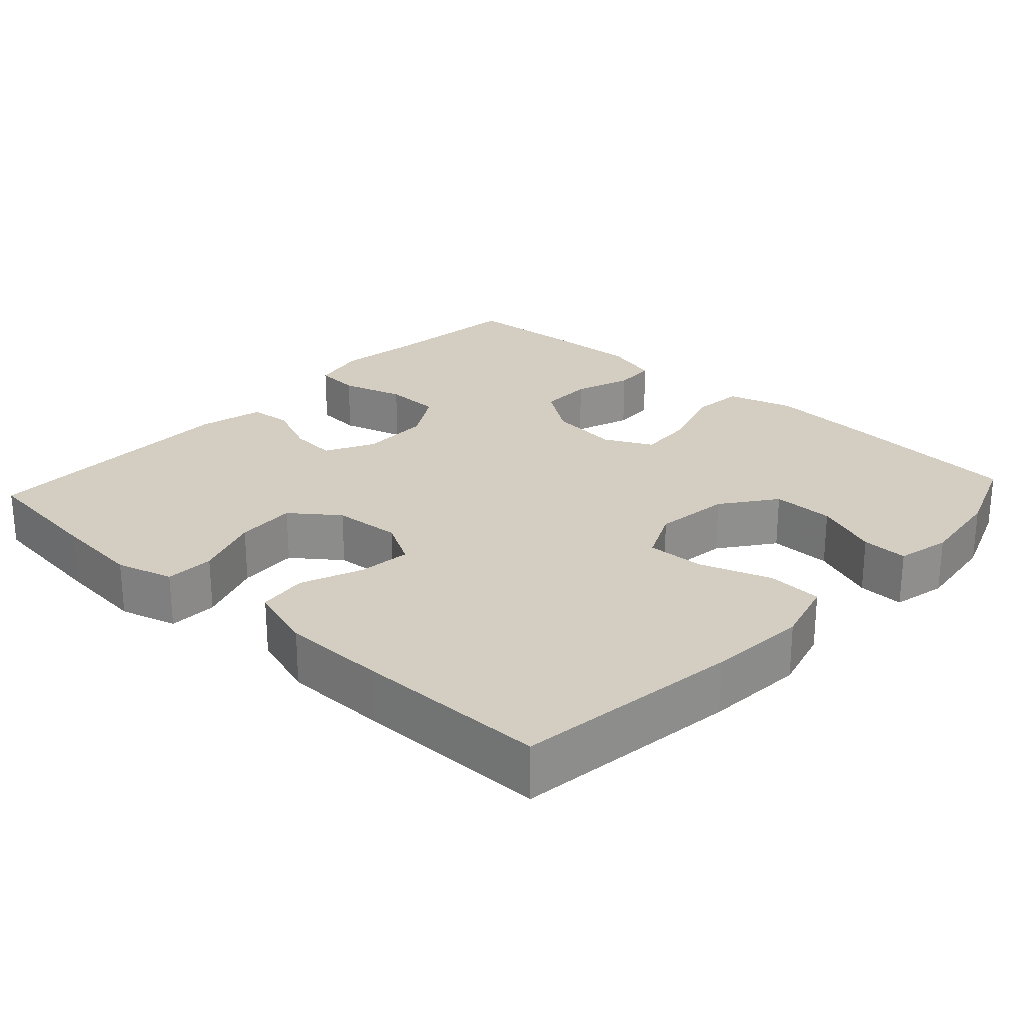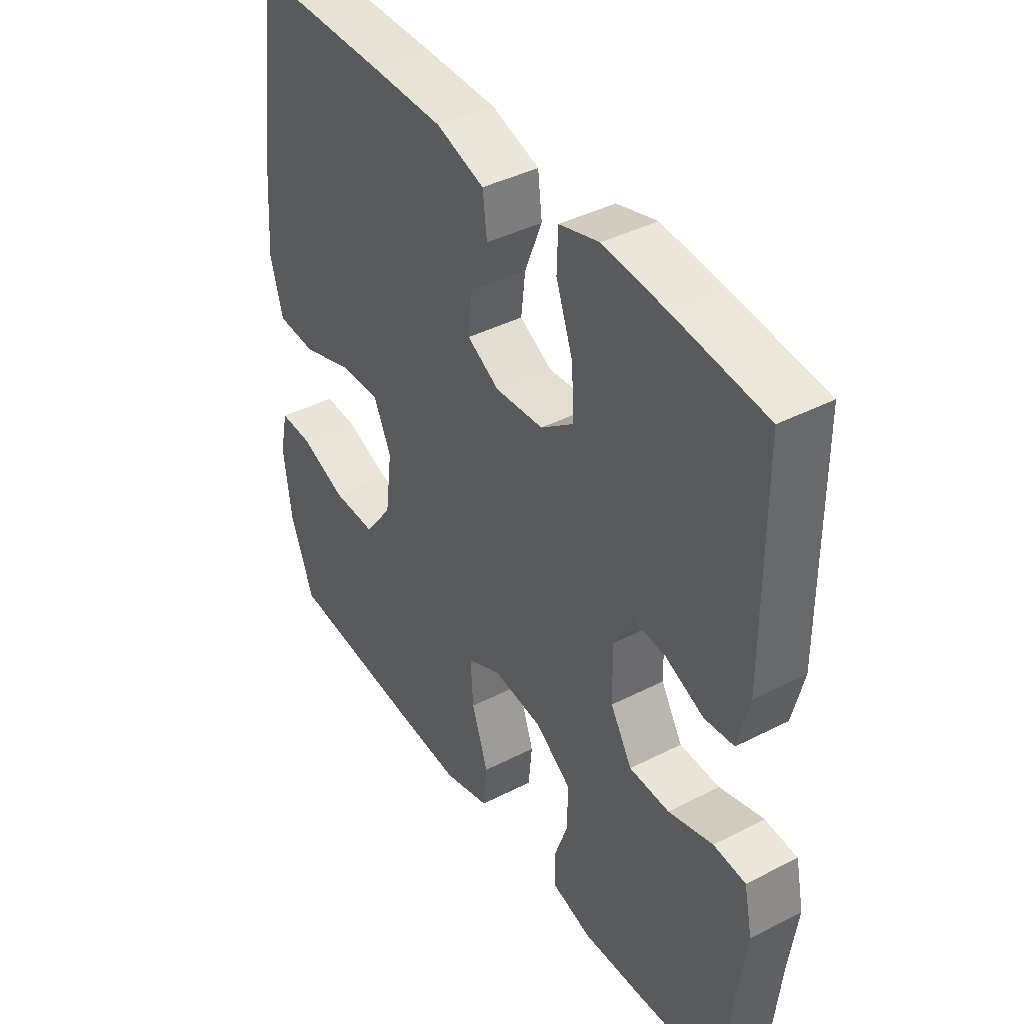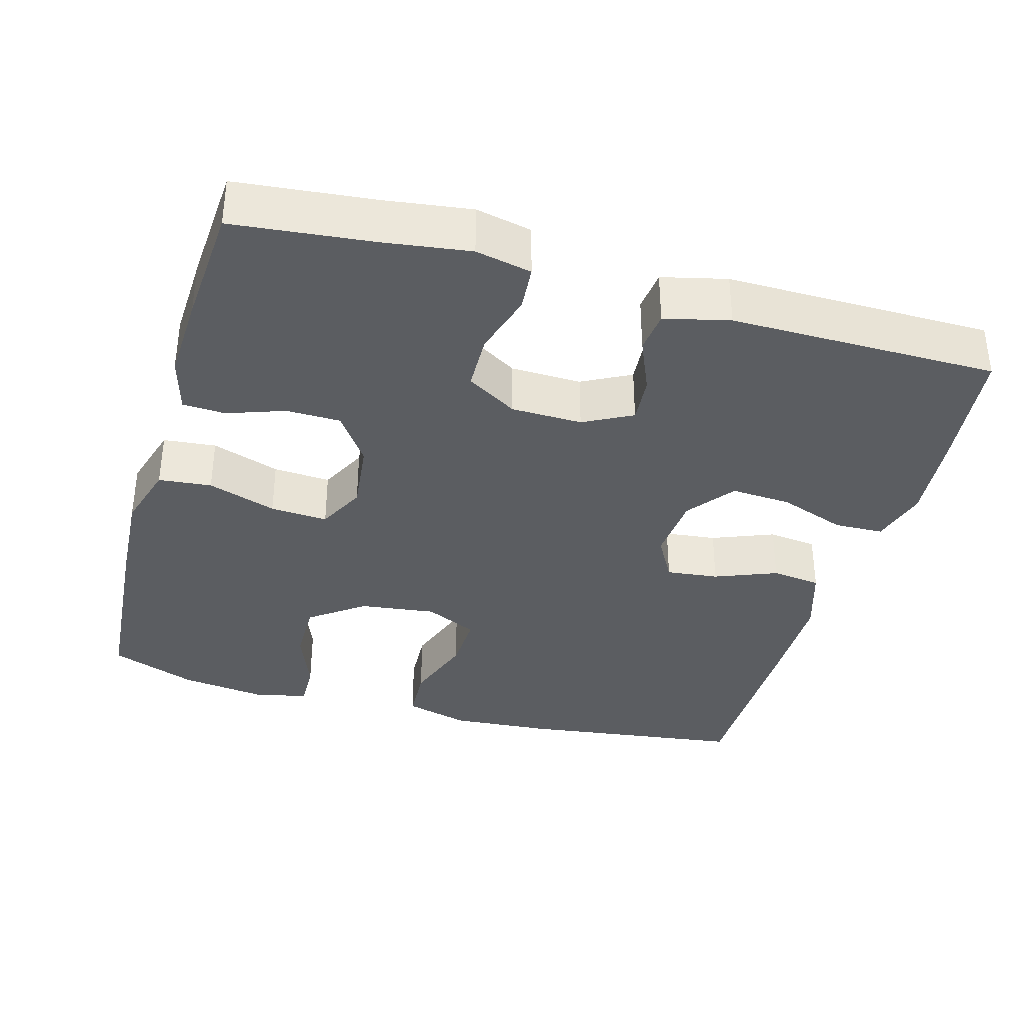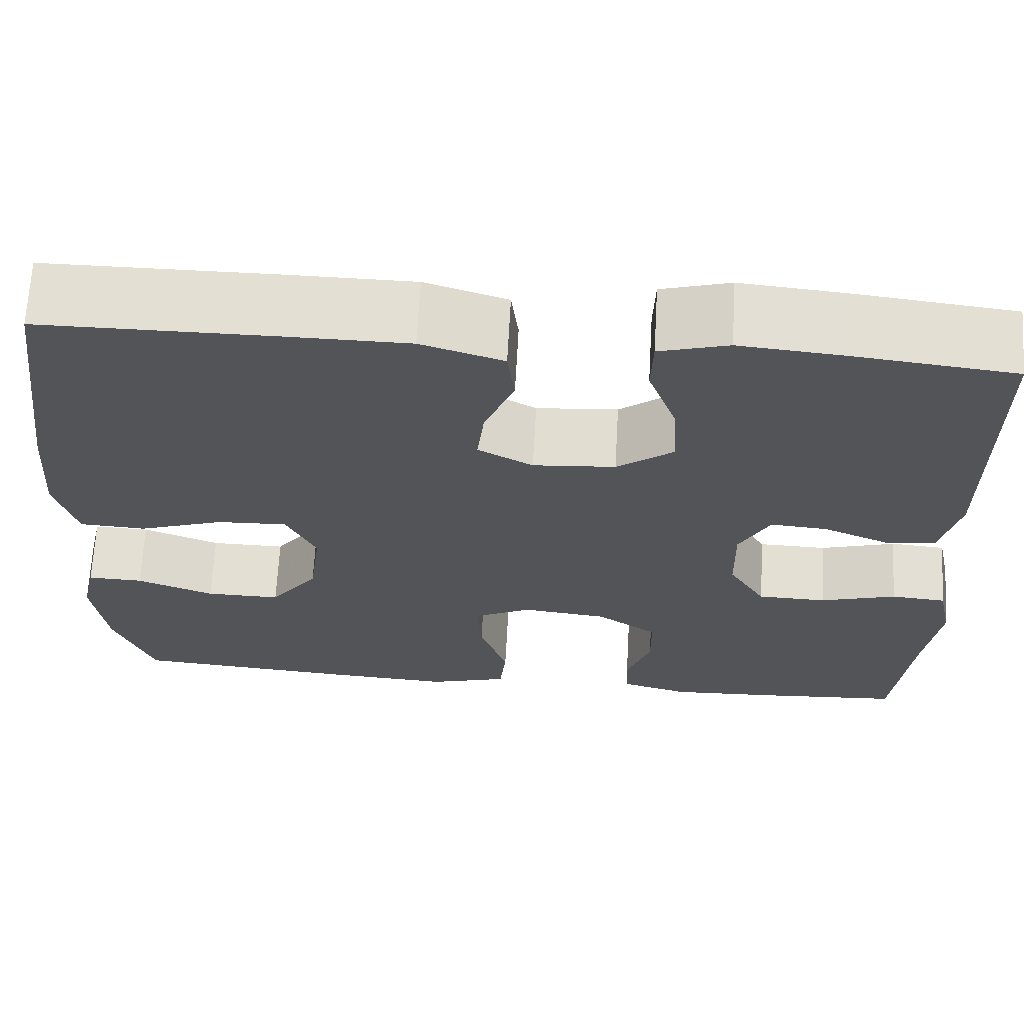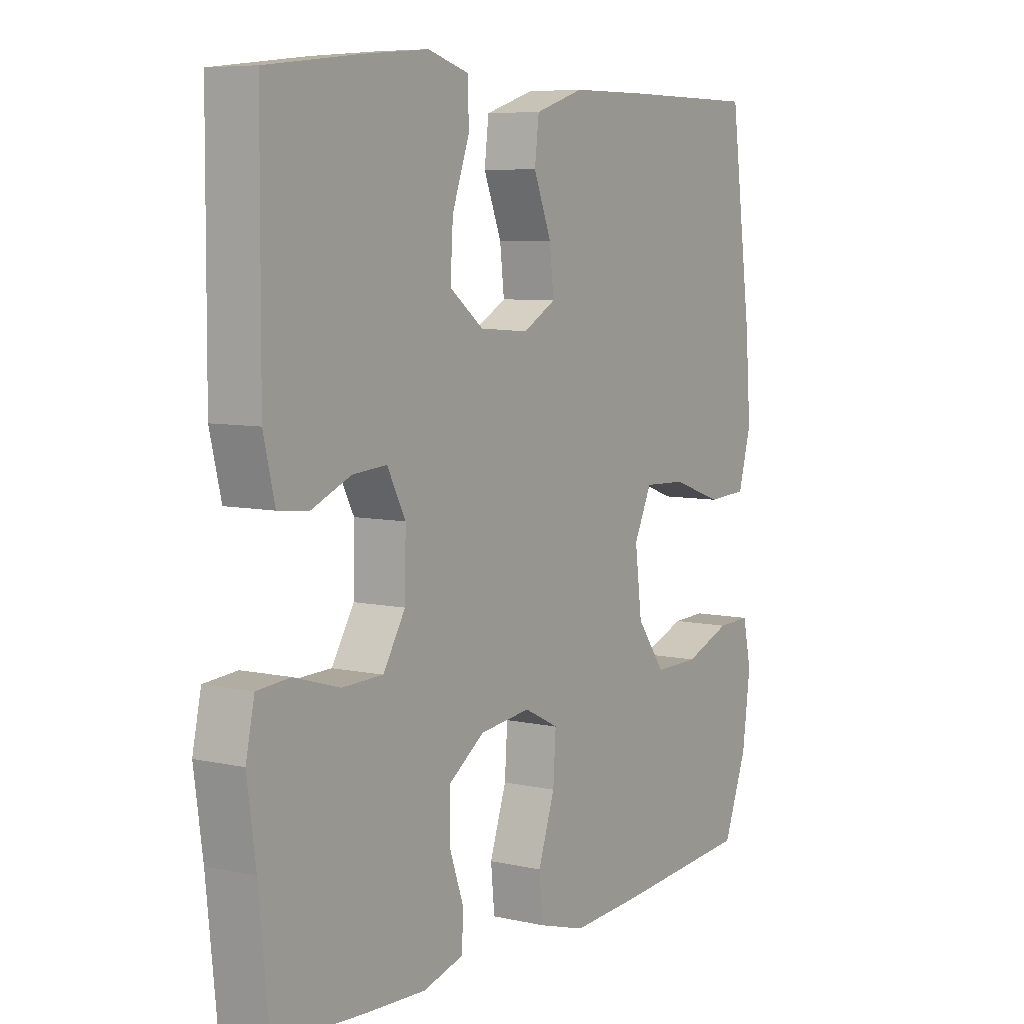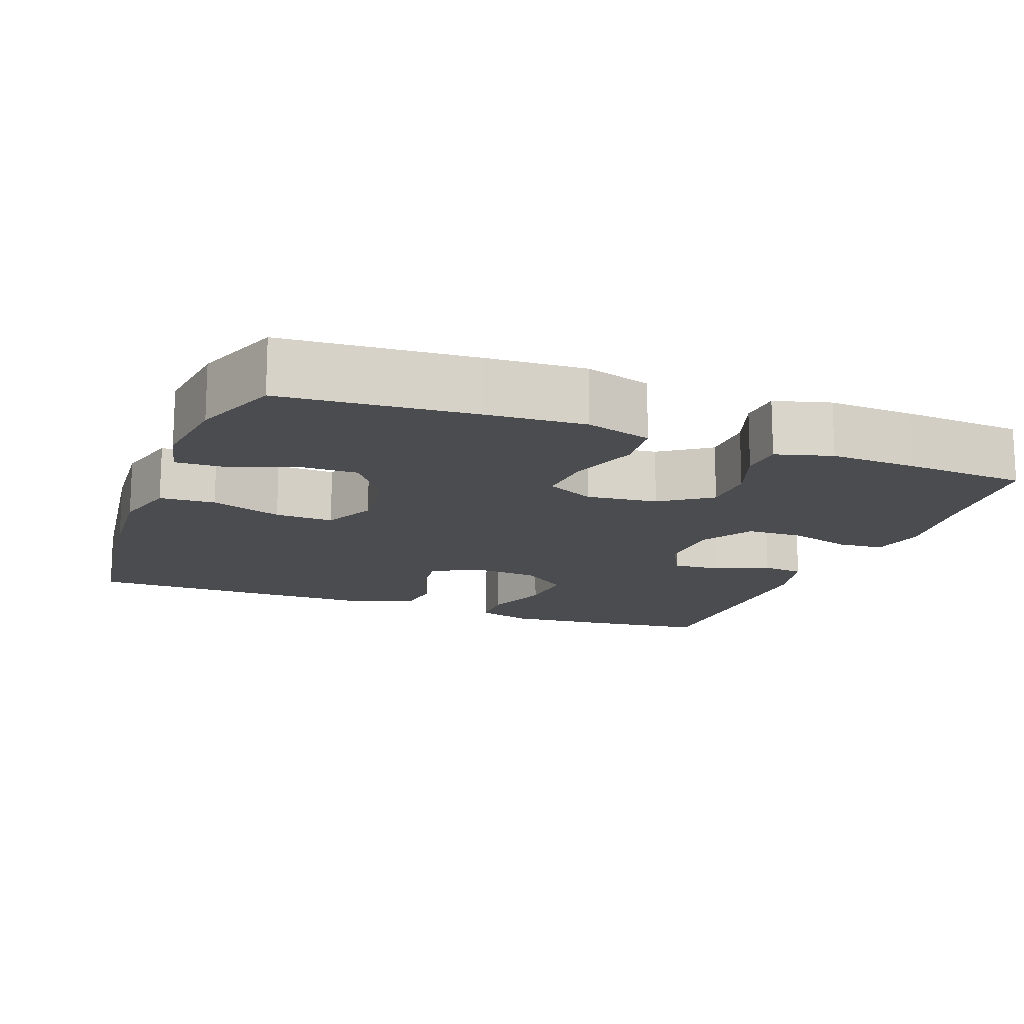
<metadata>
{"format":"obj","ext":"obj","renderer":"f3d","projection":"perspective","resolution":1024,"background":"white","views":[{"elev":25.1,"azim":42.7,"up":"+Y"},{"elev":40.9,"azim":-122.1,"up":"+Z"},{"elev":-36.0,"azim":-105.8,"up":"+Y"},{"elev":66.9,"azim":-176.8,"up":"+Z"},{"elev":7.0,"azim":-57.0,"up":"+Z"},{"elev":-15.0,"azim":159.3,"up":"+Y"}]}
</metadata>
<code>
v -0.5 0.07 0.5
v -0.327 0.07 0.52
v -0.208 0.07 0.531
v -0.132 0.07 0.509
v -0.13 0.07 0.443
v -0.162 0.07 0.354
v -0.167 0.07 0.273
v -0.104 0.07 0.225
v -0.013 0.07 0.218
v 0.048 0.07 0.252
v 0.04 0.07 0.322
v 0.007 0.07 0.405
v 0.015 0.07 0.471
v 0.106 0.07 0.5
v 0.244 0.07 0.501
v 0.5 0.07 0.5
v 0.54 0.07 0.199
v 0.55 0.07 0.066
v 0.526 0.07 -0.021
v 0.452 0.07 -0.025
v 0.357 0.07 0.008
v 0.279 0.07 0.011
v 0.246 0.07 -0.059
v 0.259 0.07 -0.161
v 0.312 0.07 -0.233
v 0.395 0.07 -0.232
v 0.481 0.07 -0.199
v 0.543 0.07 -0.197
v 0.559 0.07 -0.269
v 0.544 0.07 -0.384
v 0.5 0.07 -0.5
v 0.247 0.07 -0.52
v 0.114 0.07 -0.528
v 0.026 0.07 -0.502
v 0.019 0.07 -0.431
v 0.05 0.07 -0.339
v 0.055 0.07 -0.262
v -0.009 0.07 -0.23
v -0.104 0.07 -0.241
v -0.171 0.07 -0.288
v -0.172 0.07 -0.361
v -0.145 0.07 -0.438
v -0.148 0.07 -0.495
v -0.223 0.07 -0.516
v -0.338 0.07 -0.511
v -0.5 0.07 -0.5
v -0.519 0.07 -0.315
v -0.535 0.07 -0.199
v -0.519 0.07 -0.124
v -0.458 0.07 -0.119
v -0.374 0.07 -0.144
v -0.298 0.07 -0.142
v -0.257 0.07 -0.074
v -0.255 0.07 0.021
v -0.289 0.07 0.086
v -0.352 0.07 0.081
v -0.425 0.07 0.05
v -0.481 0.07 0.056
v -0.502 0.07 0.143
v -0.5 0 0.5
v -0.327 0 0.52
v -0.208 0 0.531
v -0.132 0 0.509
v -0.13 0 0.443
v -0.162 0 0.354
v -0.167 0 0.273
v -0.104 0 0.225
v -0.013 0 0.218
v 0.048 0 0.252
v 0.04 0 0.322
v 0.007 0 0.405
v 0.015 0 0.471
v 0.106 0 0.5
v 0.244 0 0.501
v 0.5 0 0.5
v 0.54 0 0.199
v 0.55 0 0.066
v 0.526 0 -0.021
v 0.452 0 -0.025
v 0.357 0 0.008
v 0.279 0 0.011
v 0.246 0 -0.059
v 0.259 0 -0.161
v 0.312 0 -0.233
v 0.395 0 -0.232
v 0.481 0 -0.199
v 0.543 0 -0.197
v 0.559 0 -0.269
v 0.544 0 -0.384
v 0.5 0 -0.5
v 0.247 0 -0.52
v 0.114 0 -0.528
v 0.026 0 -0.502
v 0.019 0 -0.431
v 0.05 0 -0.339
v 0.055 0 -0.262
v -0.009 0 -0.23
v -0.104 0 -0.241
v -0.171 0 -0.288
v -0.172 0 -0.361
v -0.145 0 -0.438
v -0.148 0 -0.495
v -0.223 0 -0.516
v -0.338 0 -0.511
v -0.5 0 -0.5
v -0.519 0 -0.315
v -0.535 0 -0.199
v -0.519 0 -0.124
v -0.458 0 -0.119
v -0.374 0 -0.144
v -0.298 0 -0.142
v -0.257 0 -0.074
v -0.255 0 0.021
v -0.289 0 0.086
v -0.352 0 0.081
v -0.425 0 0.05
v -0.481 0 0.056
v -0.502 0 0.143
f 56 57 58 59
f 55 56 59 1
f 54 55 1 2
f 48 49 50 51
f 47 48 51 52
f 46 47 52
f 45 46 52 53
f 41 42 43 44
f 40 41 44 45
f 33 34 35 36
f 33 36 37
f 32 33 37
f 31 32 37
f 30 31 37
f 29 30 37 38
f 26 27 28 29
f 25 26 29
f 18 19 20 21
f 18 21 22
f 17 18 22
f 16 17 22
f 15 16 22 23
f 11 12 13 14
f 10 11 14 15
f 3 4 5 6
f 54 2 3 6
f 53 54 6 7
f 40 45 53 7
f 25 29 38
f 24 25 38
f 23 24 38 39
f 10 15 23 39
f 9 10 39 40
f 40 7 8
f 8 9 40
f 118 117 116 115
f 60 118 115 114
f 61 60 114 113
f 110 109 108 107
f 111 110 107 106
f 111 106 105
f 112 111 105 104
f 103 102 101 100
f 104 103 100 99
f 95 94 93 92
f 96 95 92
f 96 92 91
f 96 91 90
f 96 90 89
f 97 96 89 88
f 88 87 86 85
f 88 85 84
f 80 79 78 77
f 81 80 77
f 81 77 76
f 81 76 75
f 82 81 75 74
f 73 72 71 70
f 74 73 70 69
f 65 64 63 62
f 65 62 61 113
f 66 65 113 112
f 66 112 104 99
f 97 88 84
f 97 84 83
f 98 97 83 82
f 98 82 74 69
f 99 98 69 68
f 67 66 99
f 99 68 67
f 1 60 61 2
f 2 61 62 3
f 3 62 63 4
f 4 63 64 5
f 5 64 65 6
f 6 65 66 7
f 7 66 67 8
f 8 67 68 9
f 9 68 69 10
f 10 69 70 11
f 11 70 71 12
f 12 71 72 13
f 13 72 73 14
f 14 73 74 15
f 15 74 75 16
f 16 75 76 17
f 17 76 77 18
f 18 77 78 19
f 19 78 79 20
f 20 79 80 21
f 21 80 81 22
f 22 81 82 23
f 23 82 83 24
f 24 83 84 25
f 25 84 85 26
f 26 85 86 27
f 27 86 87 28
f 28 87 88 29
f 29 88 89 30
f 30 89 90 31
f 31 90 91 32
f 32 91 92 33
f 33 92 93 34
f 34 93 94 35
f 35 94 95 36
f 36 95 96 37
f 37 96 97 38
f 38 97 98 39
f 39 98 99 40
f 40 99 100 41
f 41 100 101 42
f 42 101 102 43
f 43 102 103 44
f 44 103 104 45
f 45 104 105 46
f 46 105 106 47
f 47 106 107 48
f 48 107 108 49
f 49 108 109 50
f 50 109 110 51
f 51 110 111 52
f 52 111 112 53
f 53 112 113 54
f 54 113 114 55
f 55 114 115 56
f 56 115 116 57
f 57 116 117 58
f 58 117 118 59
f 59 118 60 1

</code>
